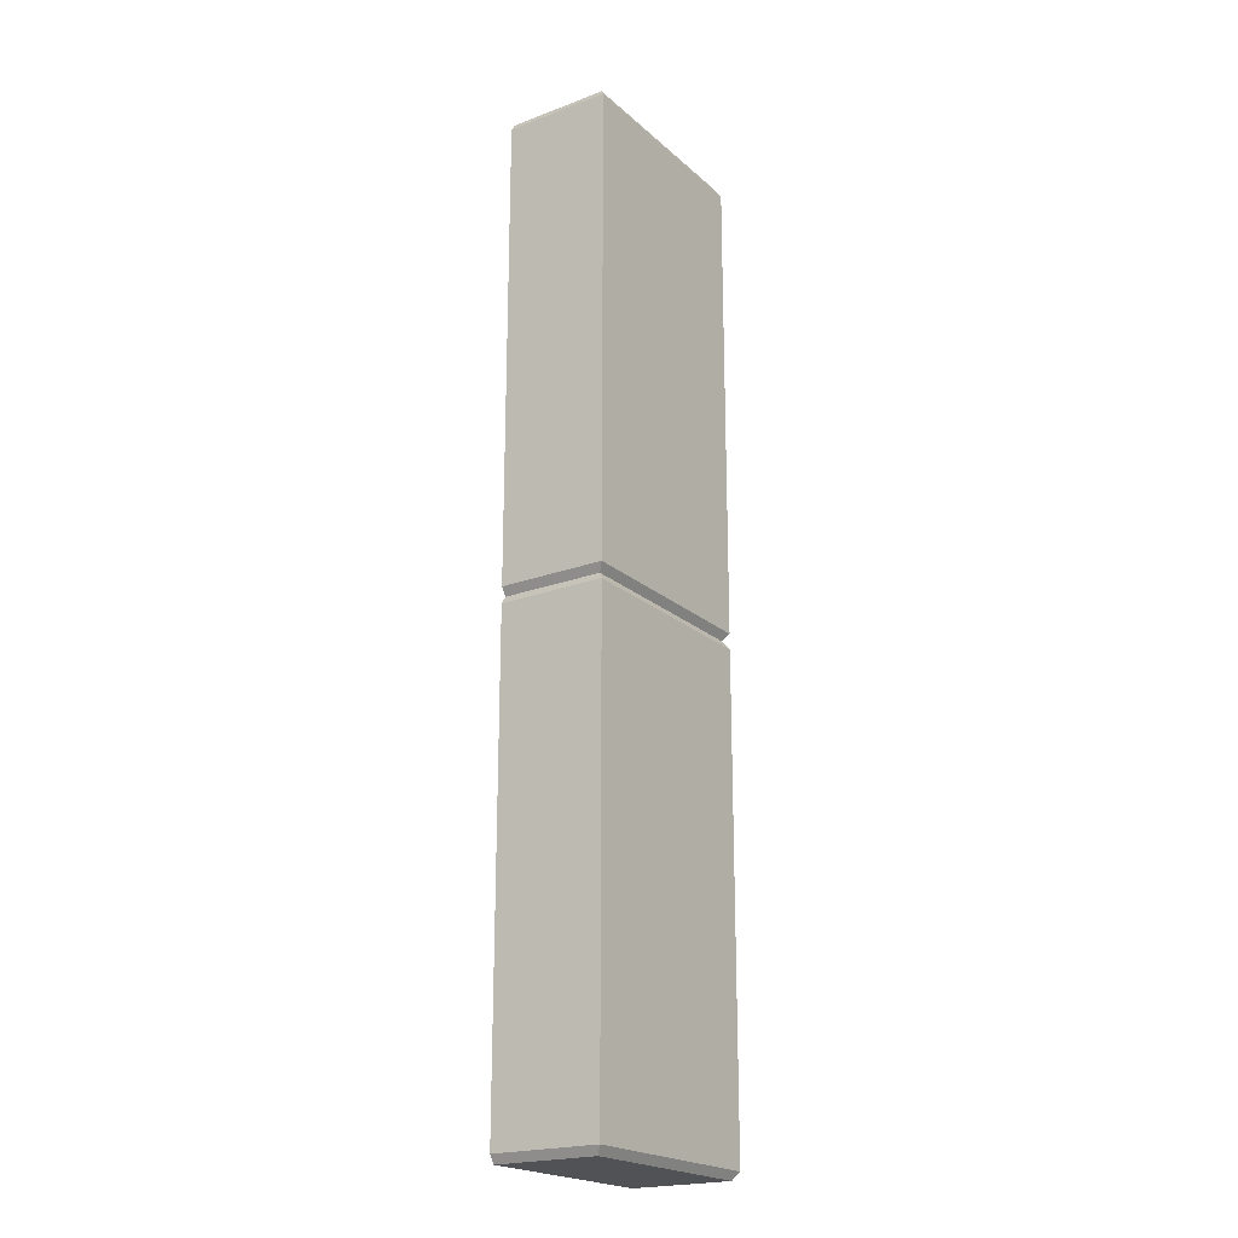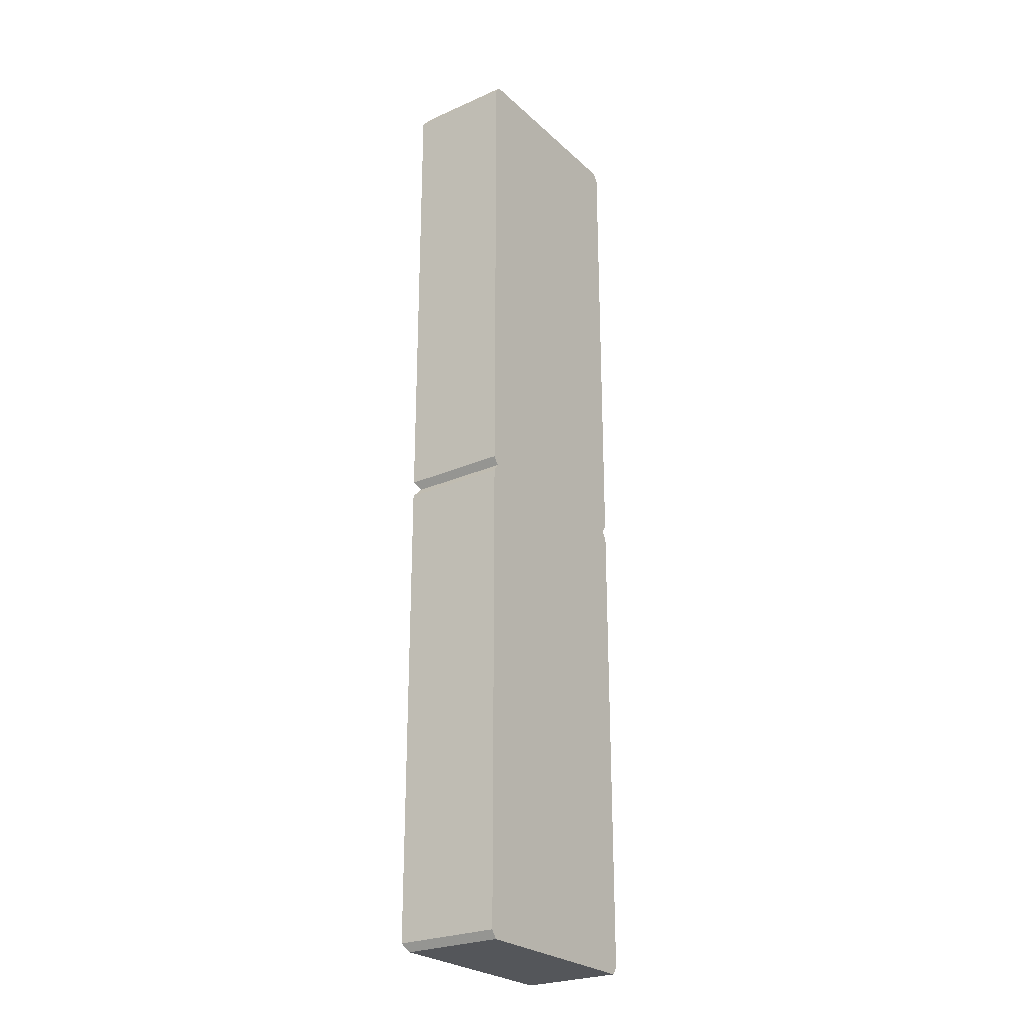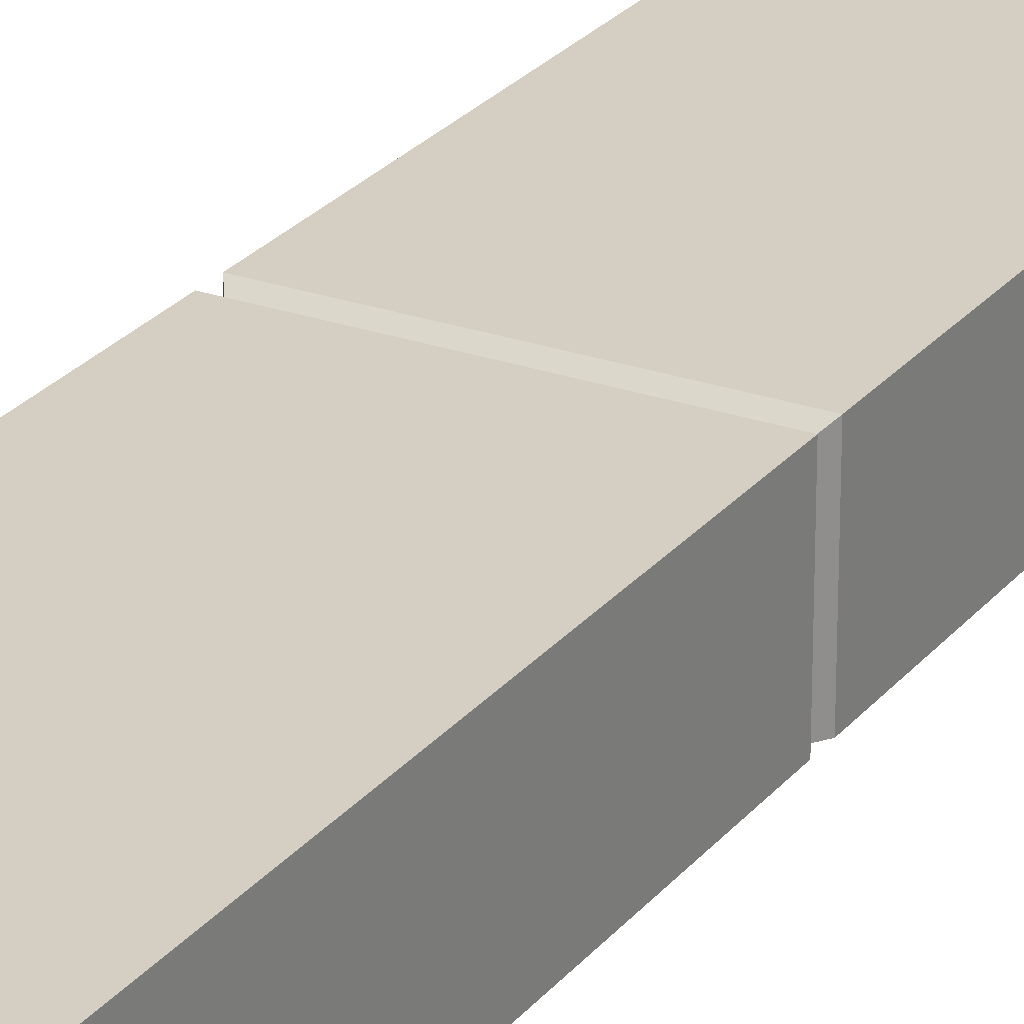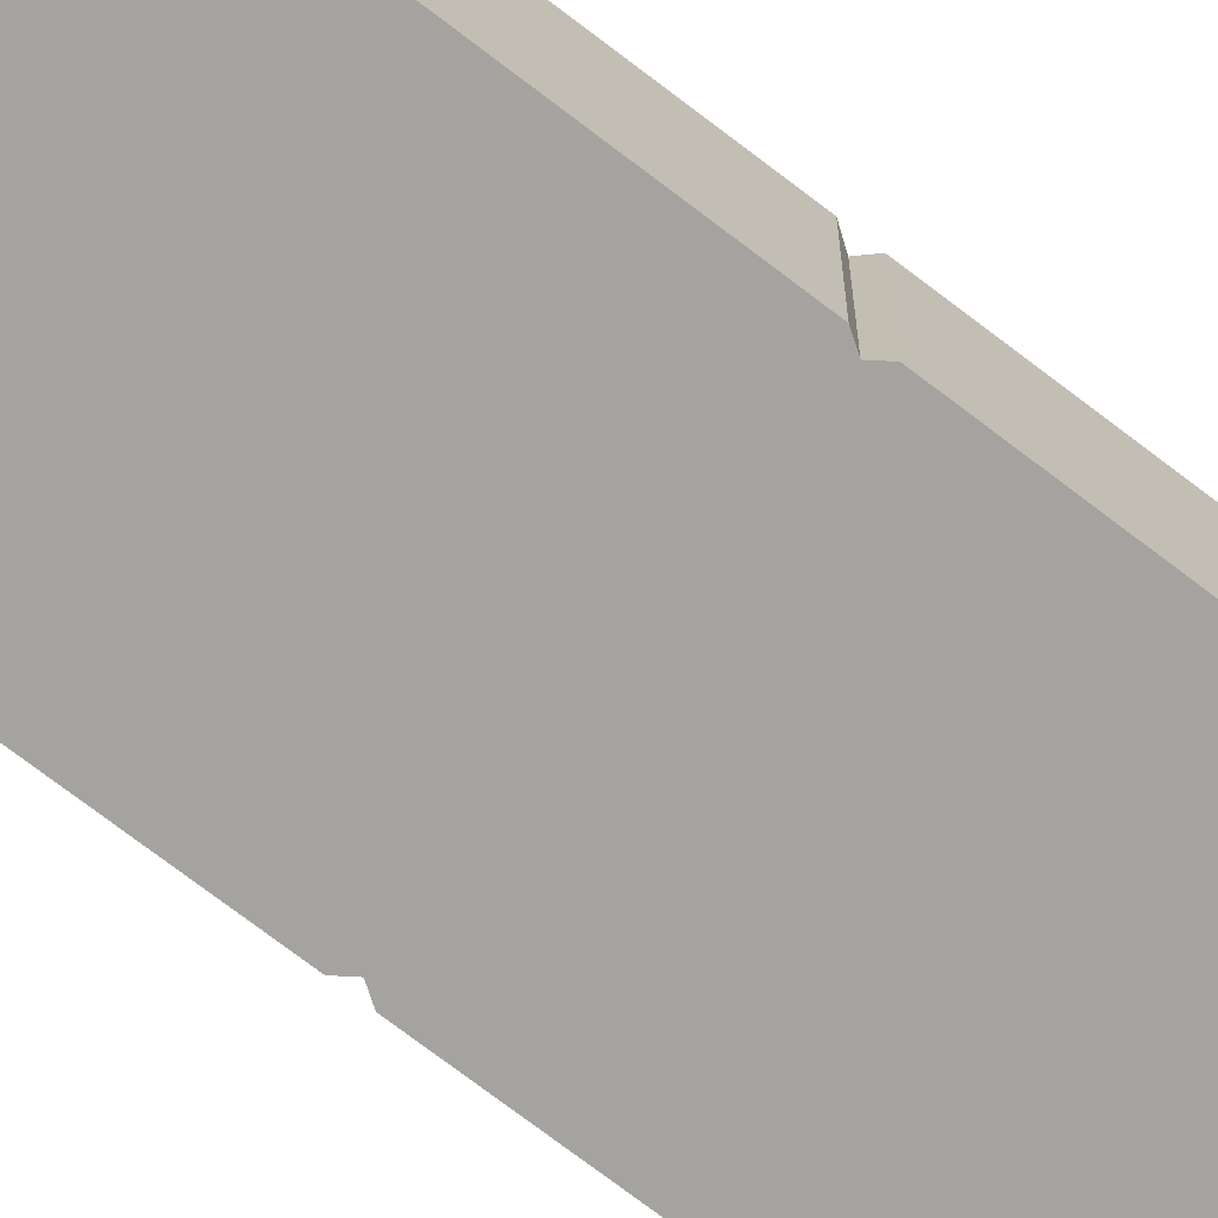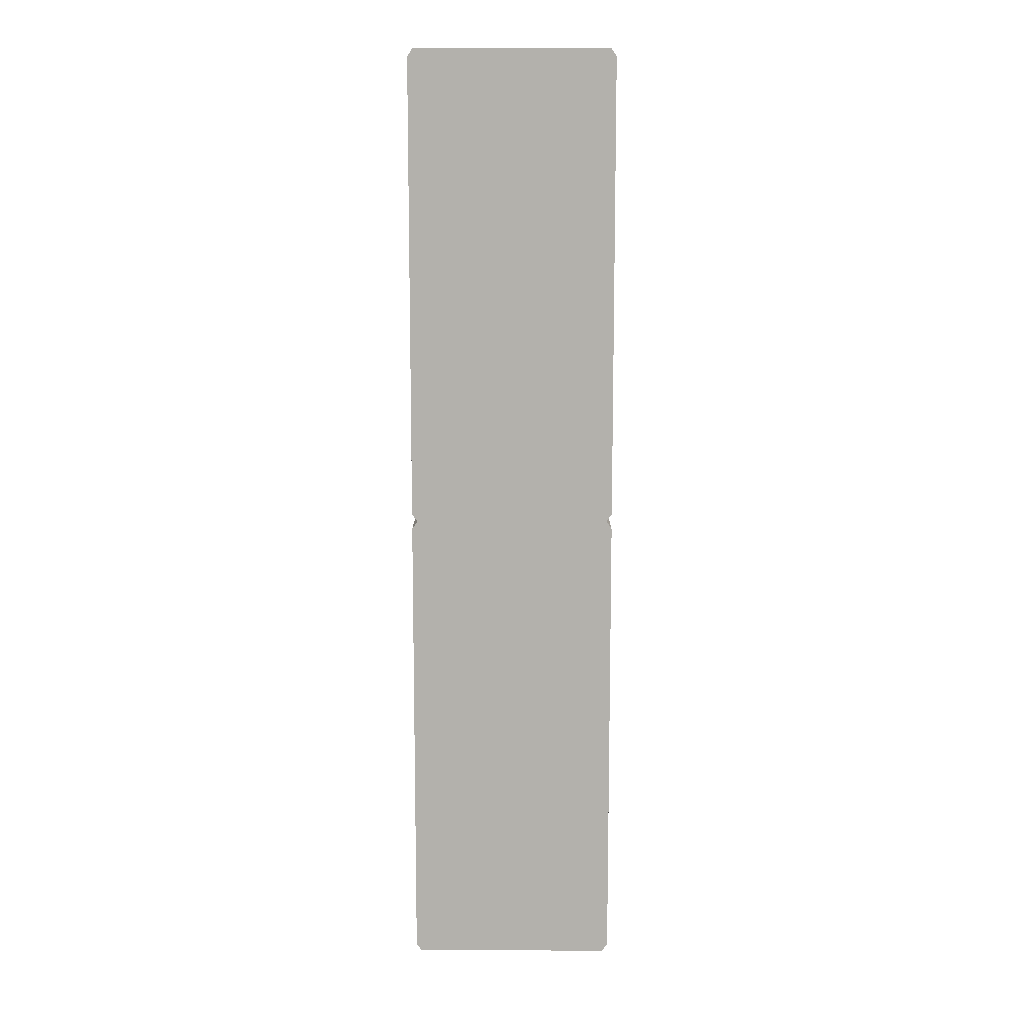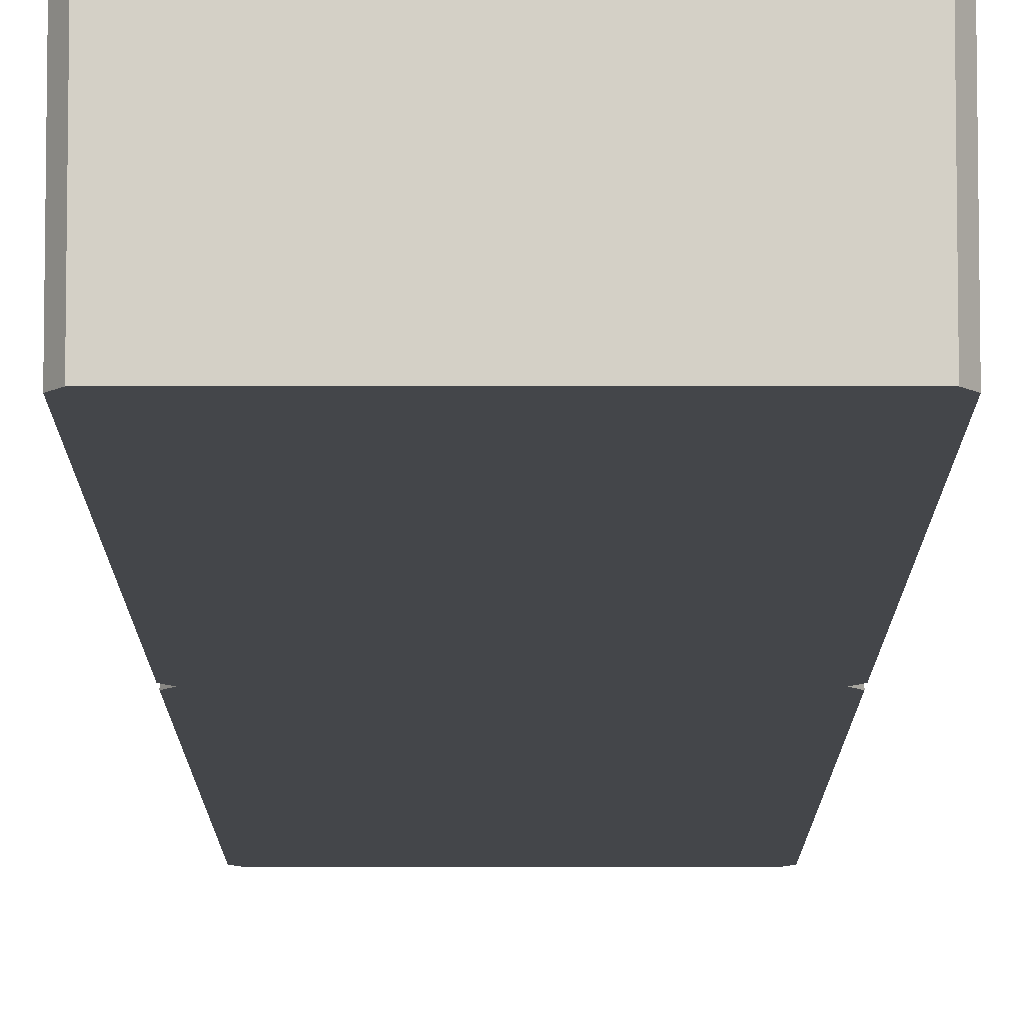
<metadata>
{"format":"obj","ext":"obj","renderer":"f3d","projection":"perspective","resolution":1024,"background":"white","views":[{"elev":-21.1,"azim":-56.3,"up":"+Y"},{"elev":-25.6,"azim":125.3,"up":"+Y"},{"elev":25.4,"azim":29.5,"up":"+Z"},{"elev":-72.9,"azim":-127.5,"up":"+Z"},{"elev":11.0,"azim":-179.9,"up":"+Y"},{"elev":-9.5,"azim":-180.0,"up":"+Z"}]}
</metadata>
<code>
v -0.3092 0 0.3092
v 0.3092 0 0.3092
v -0.3092 3 0.3092
v 0.3092 3 0.3092
v -0.3092 1.5 0.3092
v 0.3092 1.5 0.3092
v -0.326 0.02445 0.326
v 0.326 0.02445 0.326
v 0.326 1.475 0.326
v -0.326 1.475 0.326
v -0.326 1.524 0.326
v 0.326 1.524 0.326
v 0.326 2.975 0.326
v -0.326 2.975 0.326
v 0.3092 0 0
v 0.326 0.02445 0
v 0.326 1.475 0
v 0.3092 1.5 0
v 0.326 1.524 0
v 0.326 2.975 0
v 0.3092 3 0
v -0.3092 3 0
v -0.326 2.975 0
v -0.326 1.524 0
v -0.3092 1.5 0
v -0.326 1.475 0
v -0.326 0.02445 0
v -0.3092 0 0
f 11 12 13 14
f 3 4 21 22
f 12 19 20 13
f 23 24 11 14
f 7 8 9 10
f 8 16 17 9
f 26 27 7 10
f 1 2 8 7
f 6 5 10 9
f 2 15 16 8
f 17 18 6 9
f 27 28 1 7
f 5 25 26 10
f 5 6 12 11
f 4 3 14 13
f 6 18 19 12
f 20 21 4 13
f 24 25 5 11
f 3 22 23 14
f 20 23 22 21
f 16 27 26 17
f 19 24 23 20
f 18 25 24 19
f 17 26 25 18
f 15 28 27 16
f 2 1 28 15

</code>
